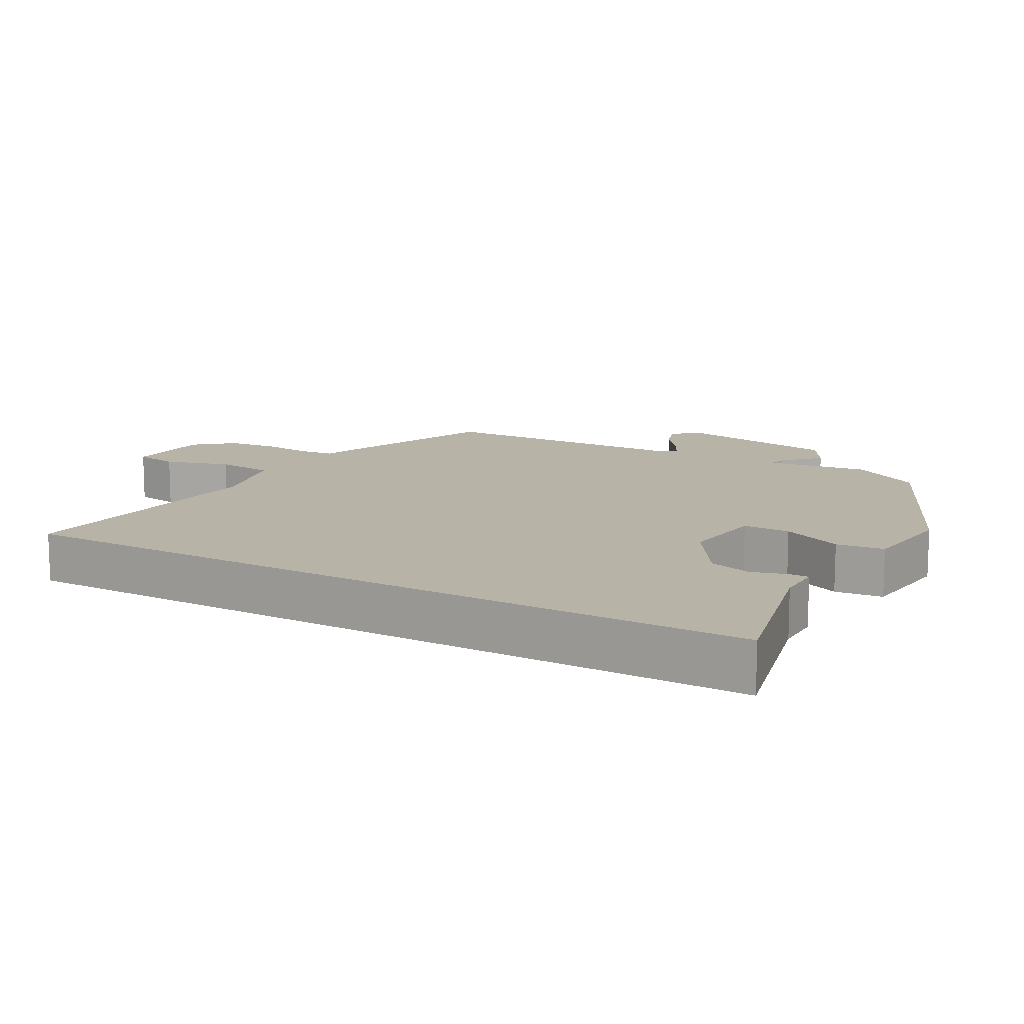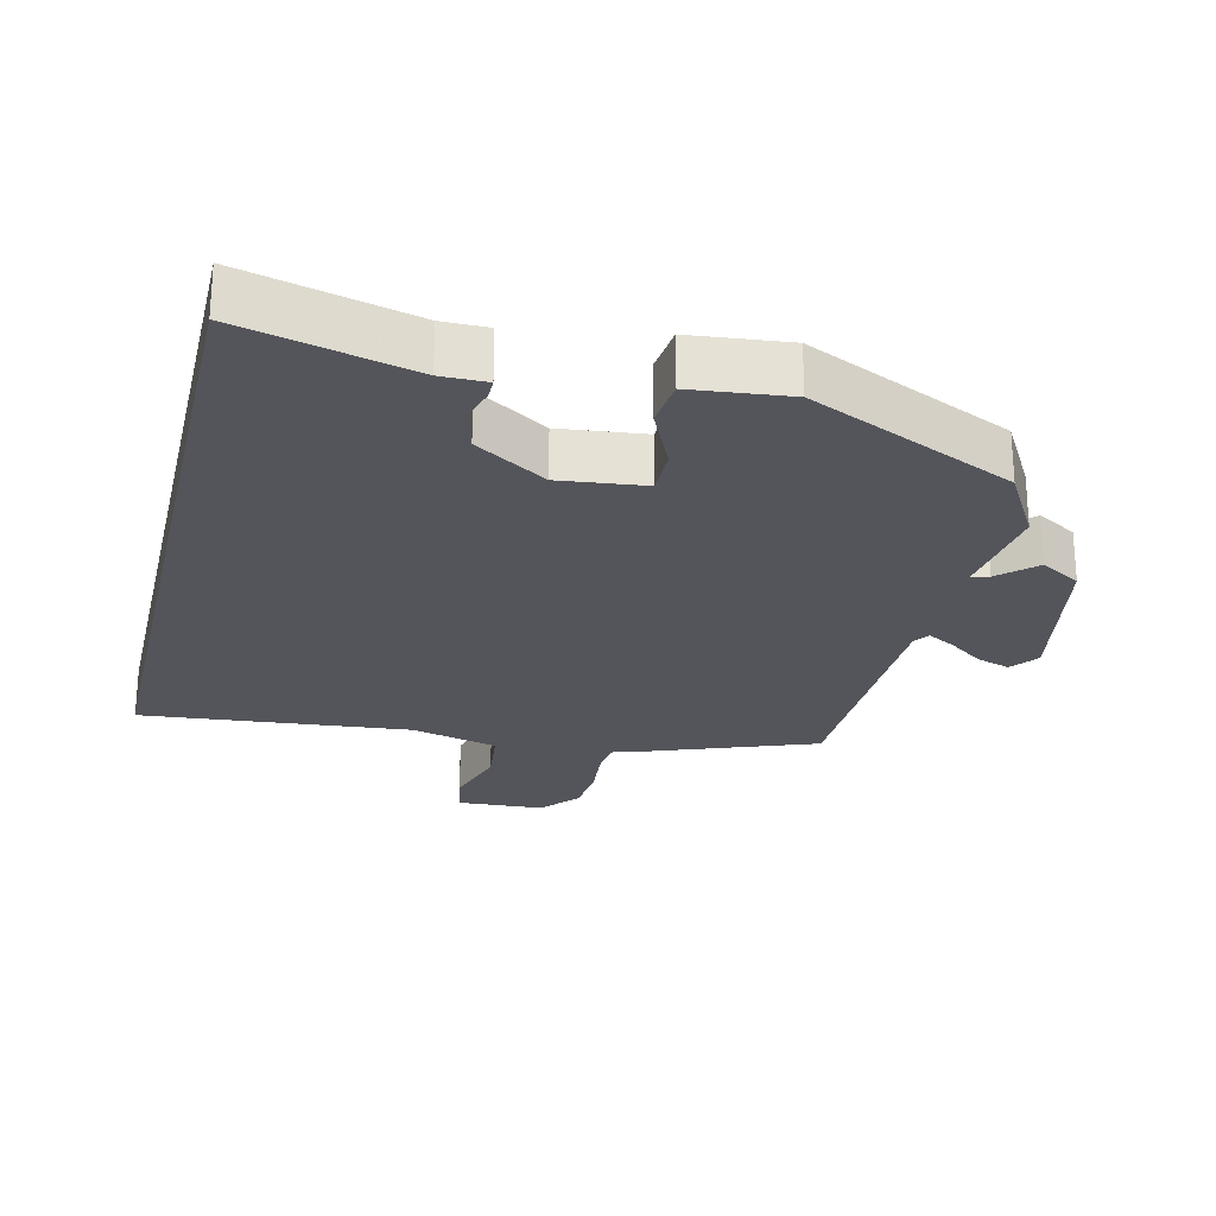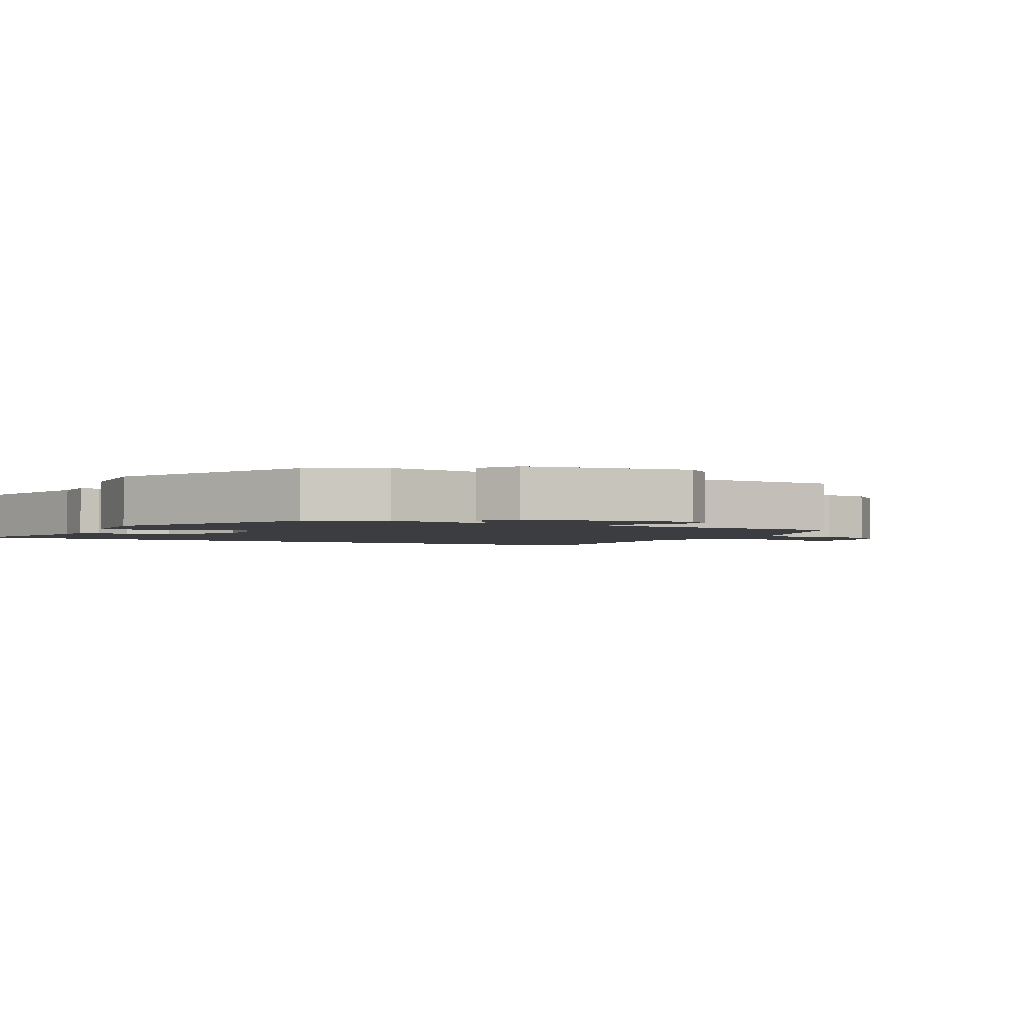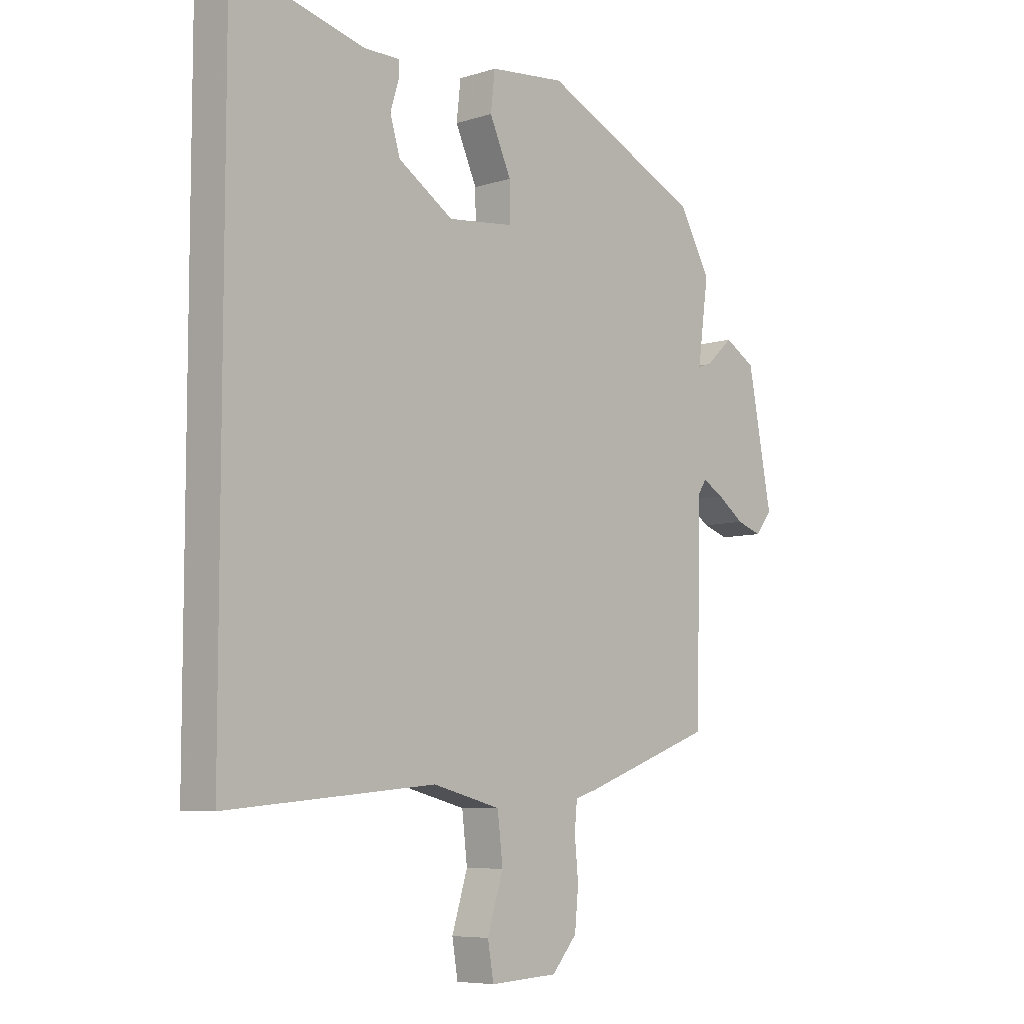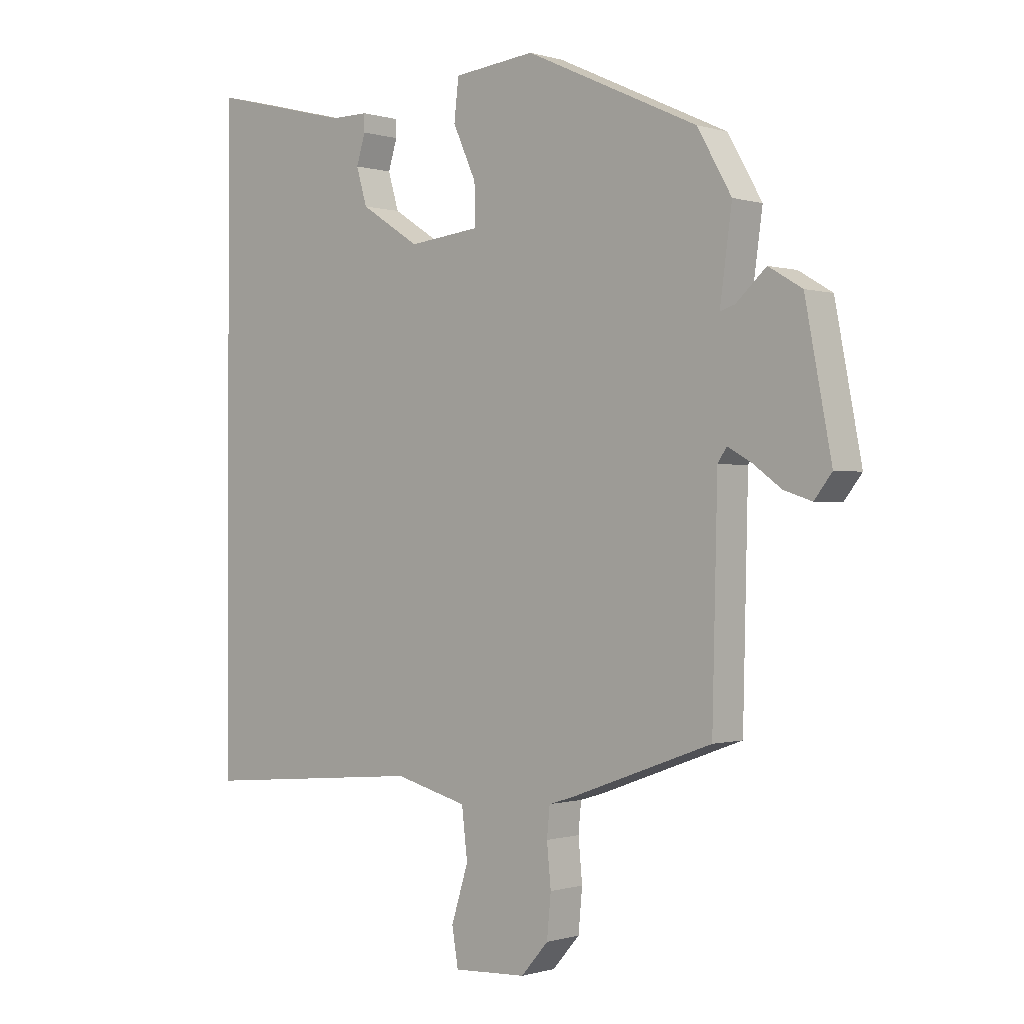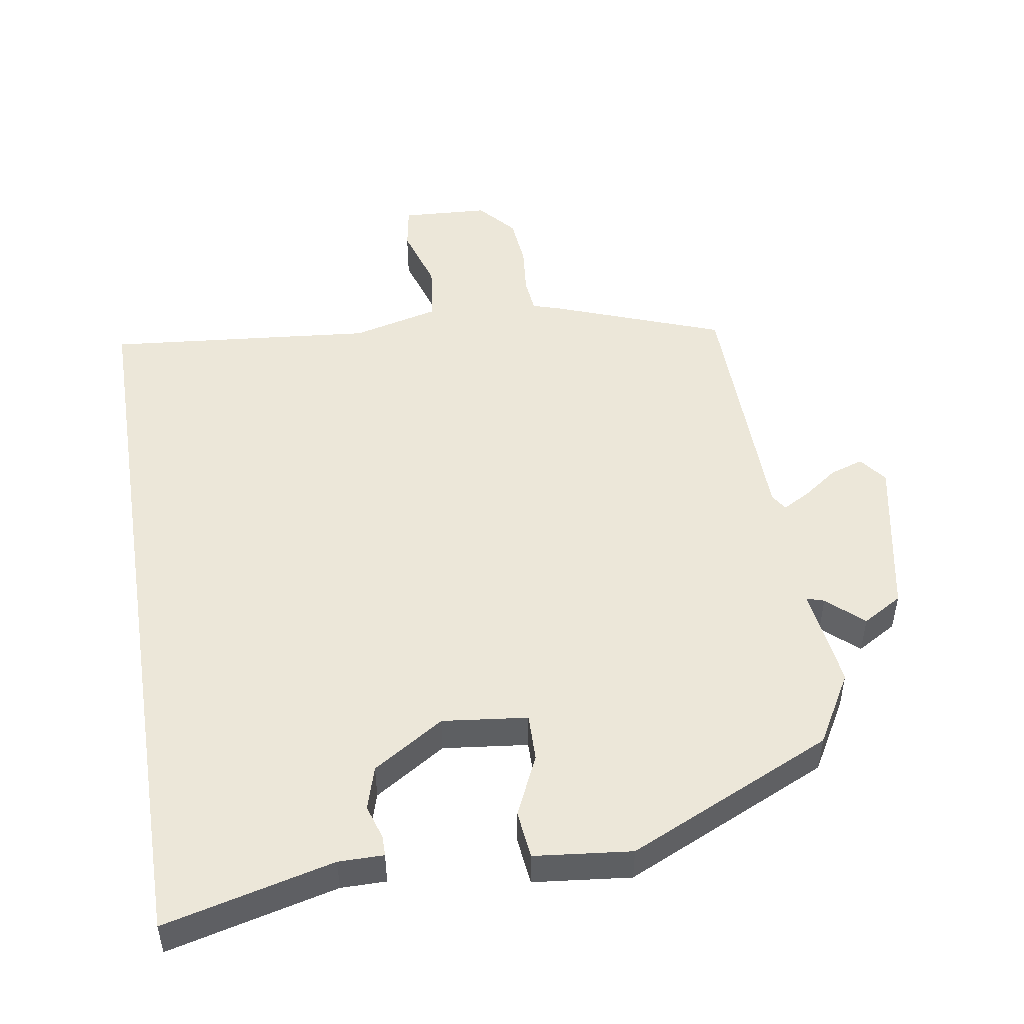
<metadata>
{"format":"obj","ext":"obj","renderer":"f3d","projection":"perspective","resolution":1024,"background":"white","views":[{"elev":12.8,"azim":-60.2,"up":"+Y"},{"elev":-24.9,"azim":-13.3,"up":"+Y"},{"elev":-2.3,"azim":61.0,"up":"+Y"},{"elev":-7.0,"azim":-47.6,"up":"+Z"},{"elev":-0.3,"azim":42.0,"up":"+Z"},{"elev":49.6,"azim":-9.0,"up":"+Y"}]}
</metadata>
<code>
v -0.5 0.07 0.549
v -0.249 0.07 0.486
v -0.182 0.07 0.486
v -0.182 0.07 0.456
v -0.198 0.07 0.405
v -0.179 0.07 0.341
v -0.074 0.07 0.274
v 0.052 0.07 0.288
v 0.051 0.07 0.358
v 0.01 0.07 0.448
v 0.018 0.07 0.519
v 0.162 0.07 0.534
v 0.466 0.07 0.394
v 0.526 0.07 0.289
v 0.505 0.07 0.137
v 0.531 0.07 0.145
v 0.584 0.07 0.193
v 0.643 0.07 0.158
v 0.689 0.07 -0.082
v 0.658 0.07 -0.122
v 0.609 0.07 -0.106
v 0.558 0.07 -0.069
v 0.517 0.07 -0.046
v 0.501 0.07 -0.07
v 0.492 0.07 -0.45
v 0.241 0.07 -0.542
v 0.199 0.07 -0.555
v 0.194 0.07 -0.607
v 0.201 0.07 -0.68
v 0.194 0.07 -0.754
v 0.146 0.07 -0.809
v 0.017 0.07 -0.816
v 0.006 0.07 -0.751
v 0.036 0.07 -0.655
v 0.026 0.07 -0.569
v -0.103 0.07 -0.536
v -0.5 0.07 -0.572
v -0.5 0 0.549
v -0.249 0 0.486
v -0.182 0 0.486
v -0.182 0 0.456
v -0.198 0 0.405
v -0.179 0 0.341
v -0.074 0 0.274
v 0.052 0 0.288
v 0.051 0 0.358
v 0.01 0 0.448
v 0.018 0 0.519
v 0.162 0 0.534
v 0.466 0 0.394
v 0.526 0 0.289
v 0.505 0 0.137
v 0.531 0 0.145
v 0.584 0 0.193
v 0.643 0 0.158
v 0.689 0 -0.082
v 0.658 0 -0.122
v 0.609 0 -0.106
v 0.558 0 -0.069
v 0.517 0 -0.046
v 0.501 0 -0.07
v 0.492 0 -0.45
v 0.241 0 -0.542
v 0.199 0 -0.555
v 0.194 0 -0.607
v 0.201 0 -0.68
v 0.194 0 -0.754
v 0.146 0 -0.809
v 0.017 0 -0.816
v 0.006 0 -0.751
v 0.036 0 -0.655
v 0.026 0 -0.569
v -0.103 0 -0.536
v -0.5 0 -0.572
f 36 37 1 2
f 35 36 2
f 32 33 34
f 31 32 34
f 30 31 34
f 29 30 34
f 28 29 34
f 27 28 34 35
f 26 27 35
f 25 26 35
f 24 25 35
f 23 24 35
f 20 21 22
f 19 20 22
f 18 19 22
f 17 18 22
f 16 17 22
f 15 16 22 23
f 13 14 15
f 12 13 15
f 11 12 15
f 10 11 15
f 9 10 15
f 8 9 15 23
f 7 8 23 35
f 2 3 4 5
f 2 5 6
f 35 2 6
f 6 7 35
f 39 38 74 73
f 39 73 72
f 71 70 69
f 71 69 68
f 71 68 67
f 71 67 66
f 71 66 65
f 72 71 65 64
f 72 64 63
f 72 63 62
f 72 62 61
f 72 61 60
f 59 58 57
f 59 57 56
f 59 56 55
f 59 55 54
f 59 54 53
f 60 59 53 52
f 52 51 50
f 52 50 49
f 52 49 48
f 52 48 47
f 52 47 46
f 60 52 46 45
f 72 60 45 44
f 42 41 40 39
f 43 42 39
f 43 39 72
f 72 44 43
f 1 38 39 2
f 2 39 40 3
f 3 40 41 4
f 4 41 42 5
f 5 42 43 6
f 6 43 44 7
f 7 44 45 8
f 8 45 46 9
f 9 46 47 10
f 10 47 48 11
f 11 48 49 12
f 12 49 50 13
f 13 50 51 14
f 14 51 52 15
f 15 52 53 16
f 16 53 54 17
f 17 54 55 18
f 18 55 56 19
f 19 56 57 20
f 20 57 58 21
f 21 58 59 22
f 22 59 60 23
f 23 60 61 24
f 24 61 62 25
f 25 62 63 26
f 26 63 64 27
f 27 64 65 28
f 28 65 66 29
f 29 66 67 30
f 30 67 68 31
f 31 68 69 32
f 32 69 70 33
f 33 70 71 34
f 34 71 72 35
f 35 72 73 36
f 36 73 74 37
f 37 74 38 1

</code>
